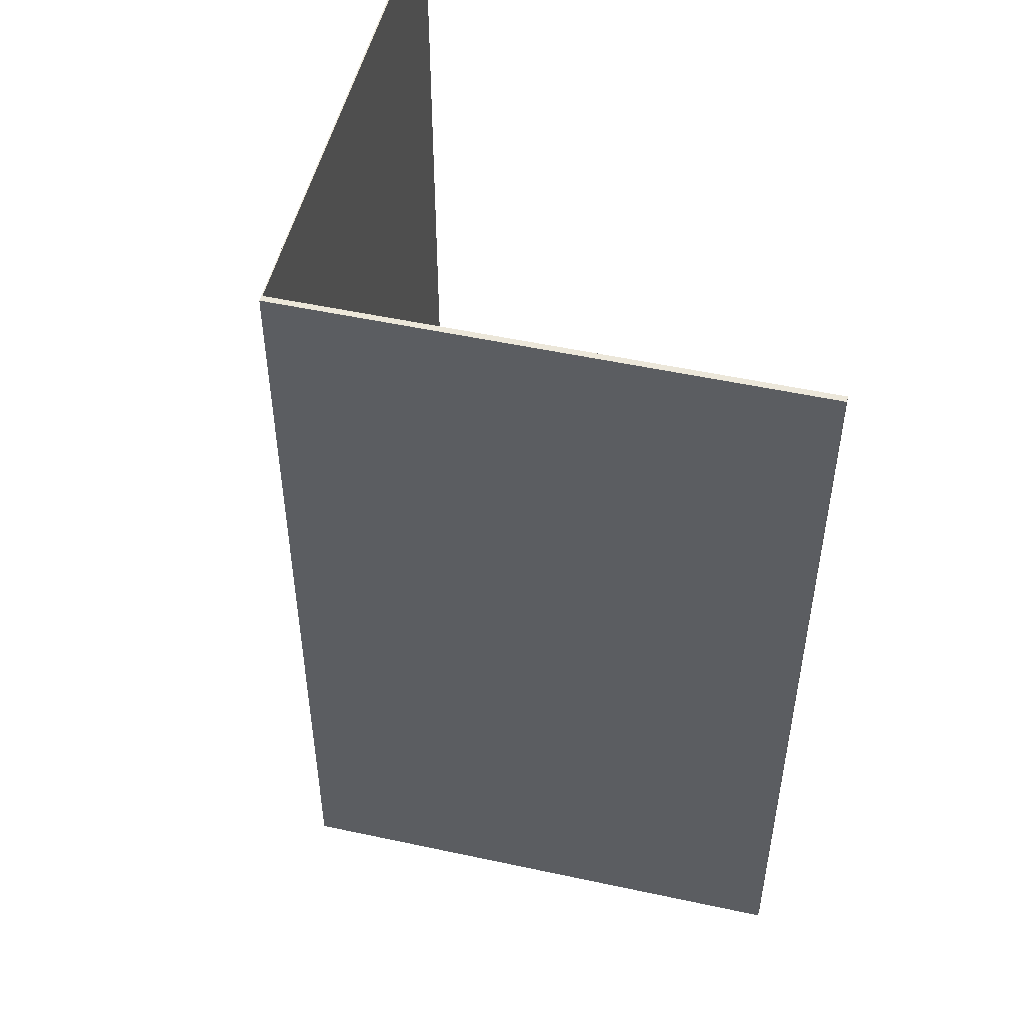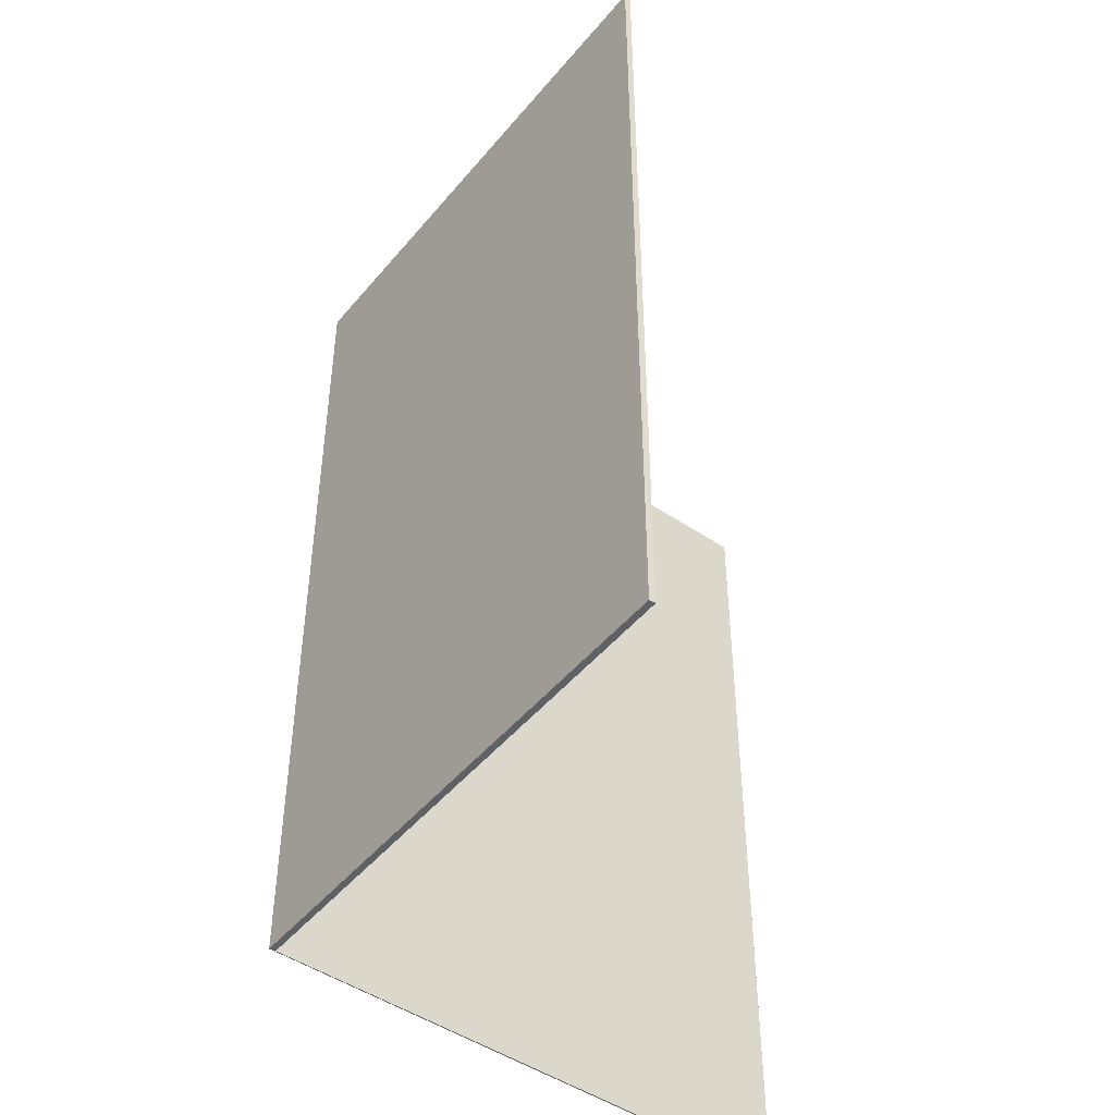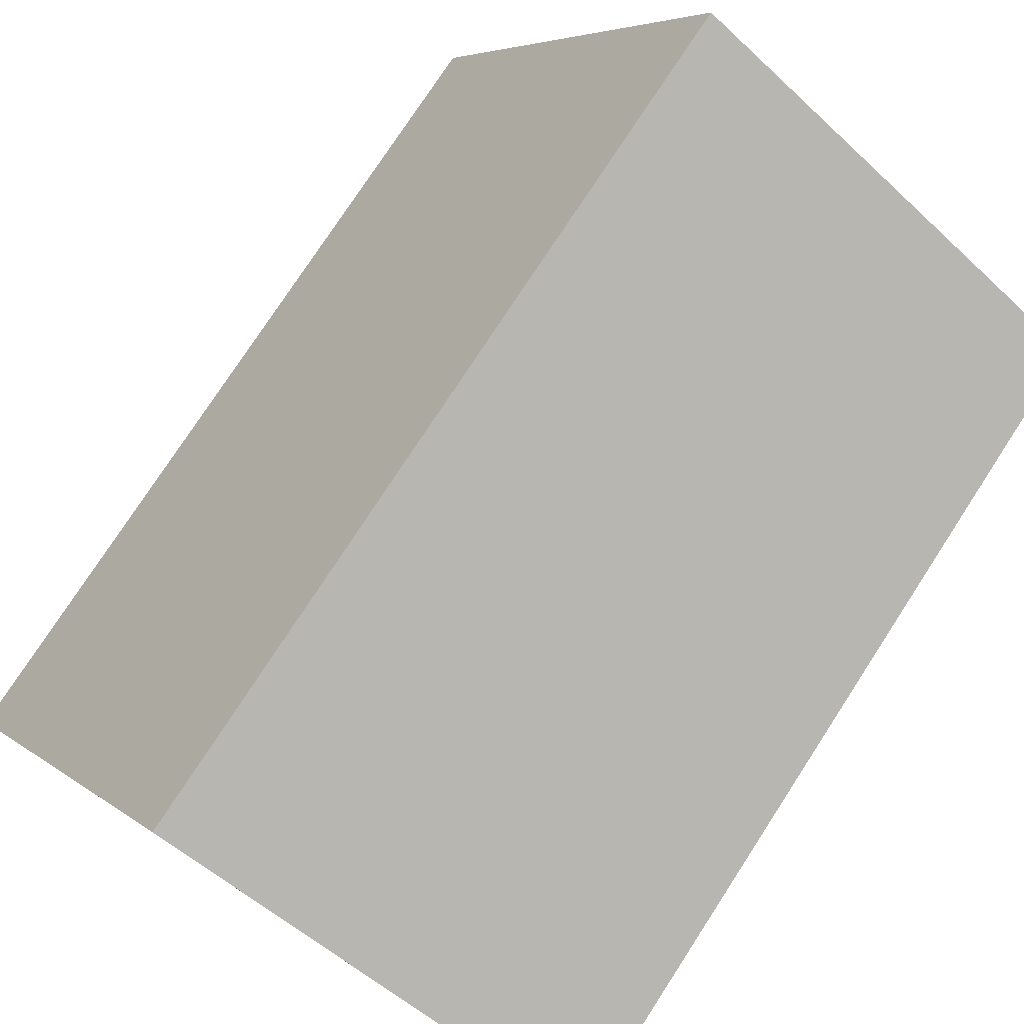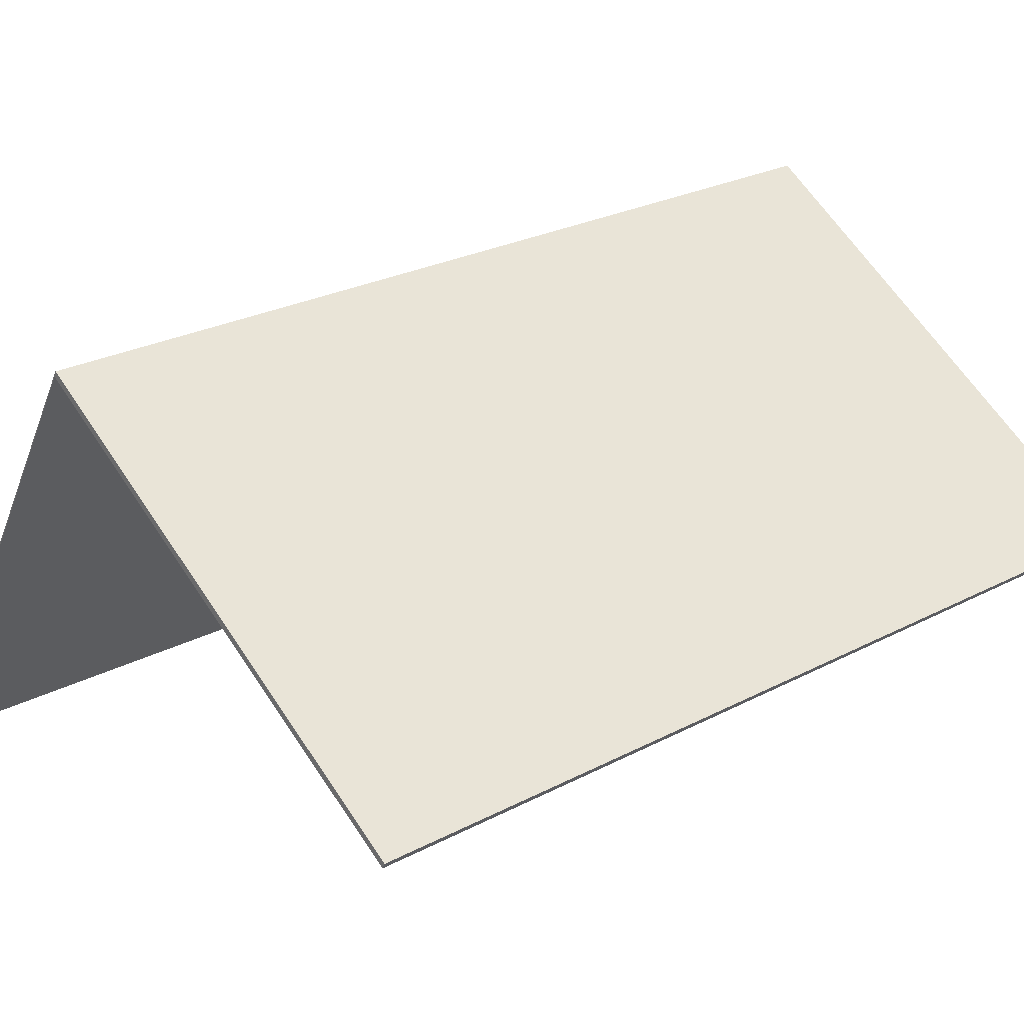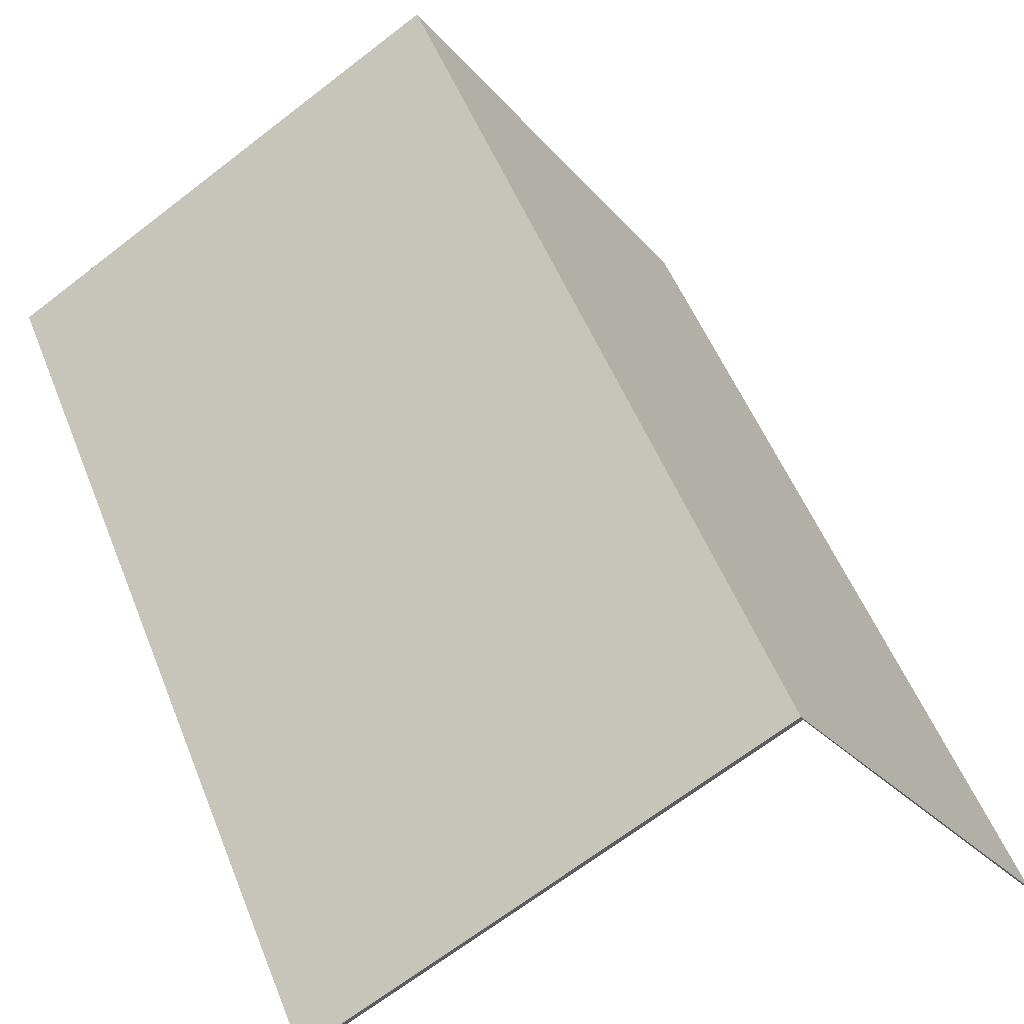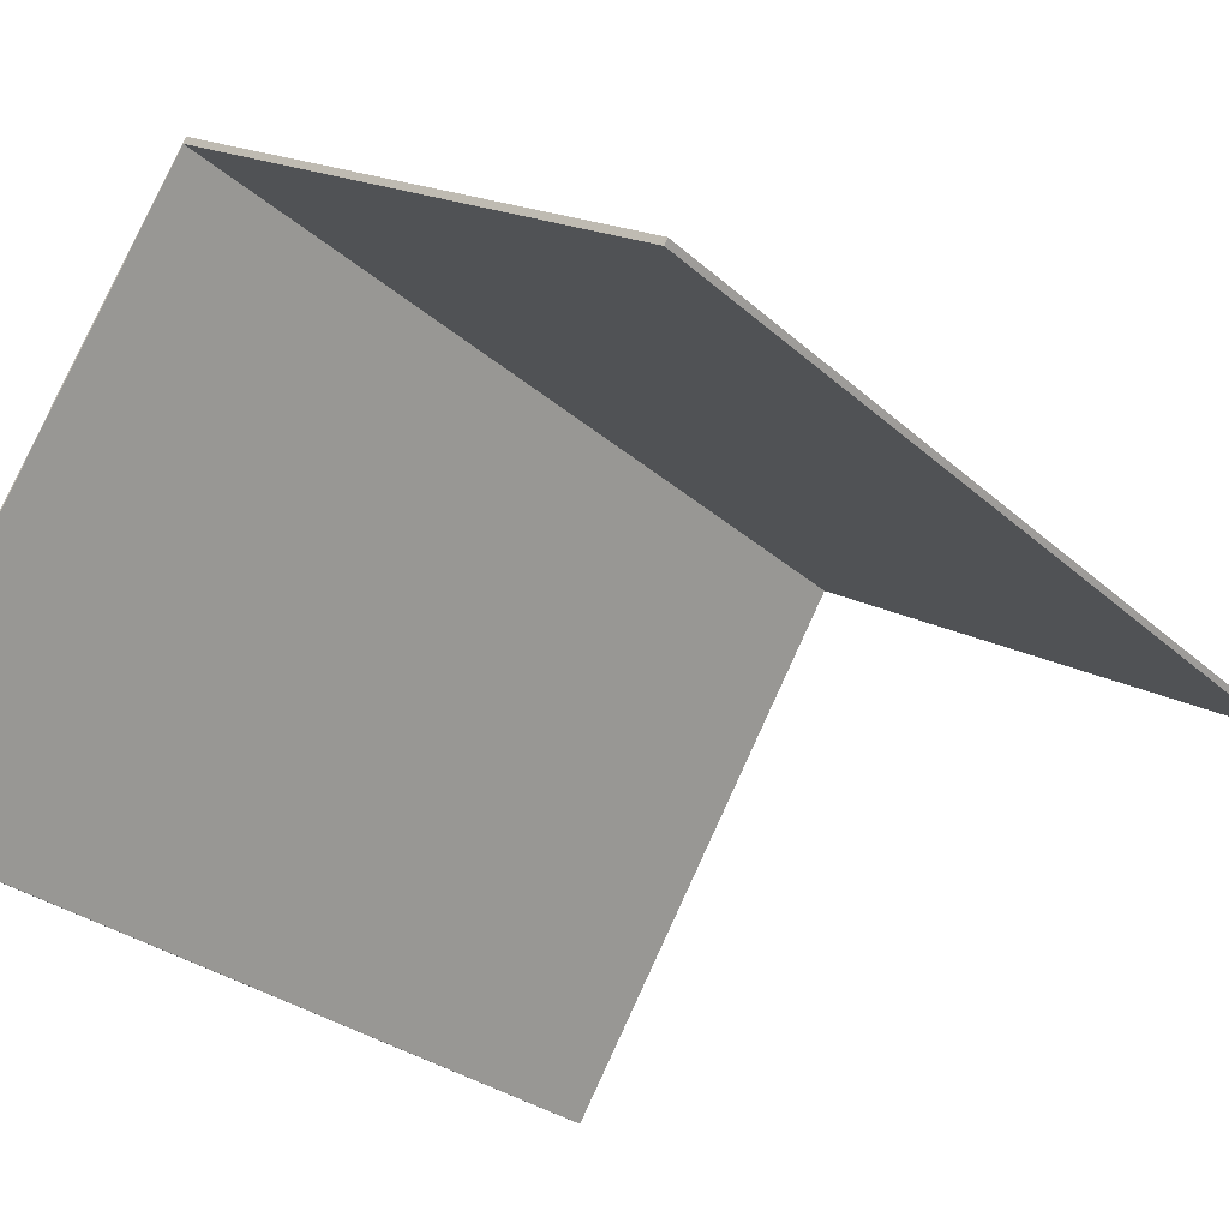
<metadata>
{"format":"obj","ext":"obj","renderer":"f3d","projection":"perspective","resolution":1024,"background":"white","views":[{"elev":51.2,"azim":44.9,"up":"+Y"},{"elev":-47.6,"azim":84.2,"up":"+Y"},{"elev":77.2,"azim":33.1,"up":"+Z"},{"elev":25.2,"azim":49.4,"up":"+Z"},{"elev":53.0,"azim":158.5,"up":"+Z"},{"elev":-27.5,"azim":36.3,"up":"+Z"}]}
</metadata>
<code>
v  0.472 17.33 0.769
v  0.029 17.33 -0.013
v  0 17.33 1.061e-15
v  5.706 17.33 9.273
v  5.753 17.33 9.384
v  14.36 17.33 4.079
v  5.756 17.33 9.242
v  14.3 17.33 3.971
v  14.3 -2.432e-16 3.971
v  5.706 -5.678e-16 9.273
v  5.756 -5.659e-16 9.242
v  0.029 7.96e-19 -0.013
v  0 0 0
v  14.36 -2.498e-16 4.079
v  5.753 -5.746e-16 9.384
v  0.472 -4.709e-17 0.769
g defaultobject
f 1 2 3
f 2 1 4
f 4 1 5
f 4 5 6
f 7 6 8
f 6 7 4
f 9 7 8
f 7 9 4
f 4 9 10
f 10 9 11
f 12 3 2
f 3 12 13
f 10 2 4
f 2 10 12
f 14 8 6
f 8 14 9
f 13 1 3
f 1 13 5
f 5 13 15
f 15 13 16
f 15 6 5
f 6 15 14
f 13 12 16
f 15 16 12
f 10 15 12
f 14 15 10
f 11 14 10
f 9 14 11

</code>
